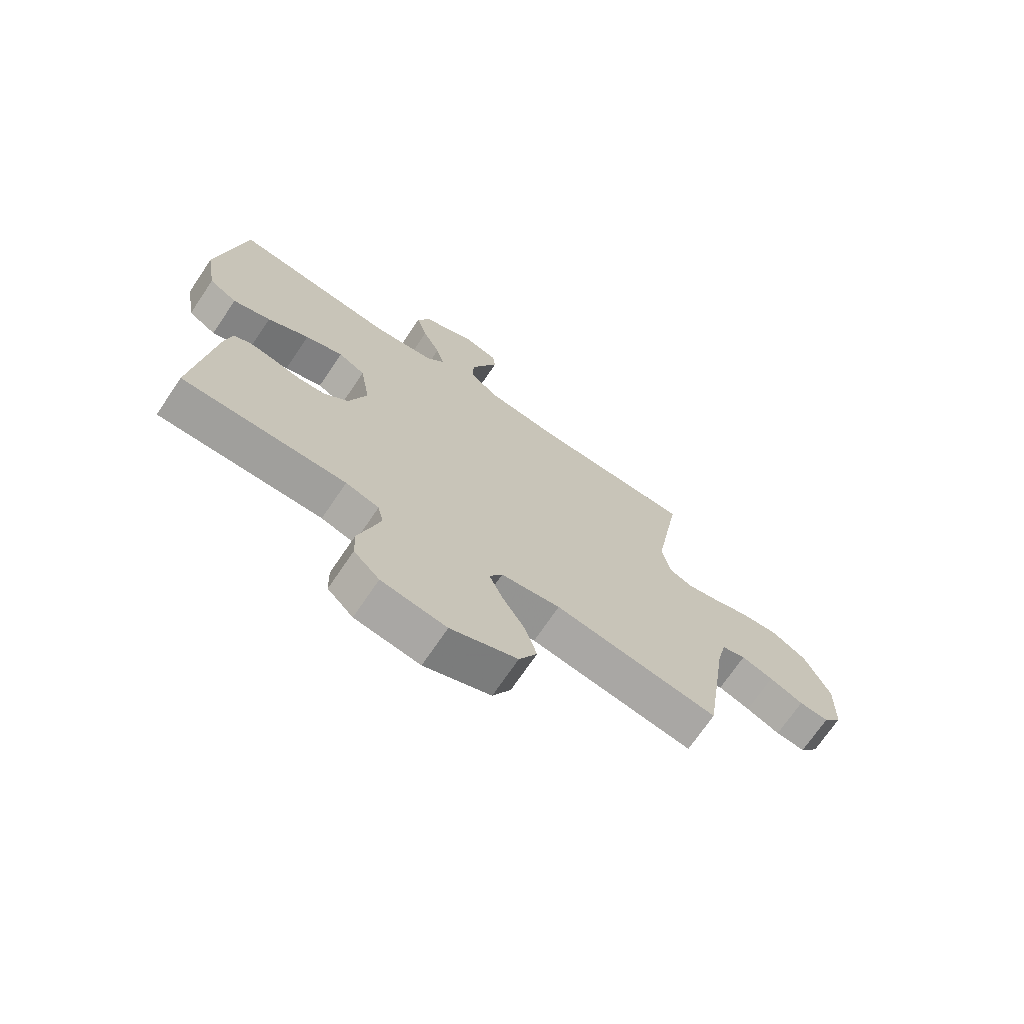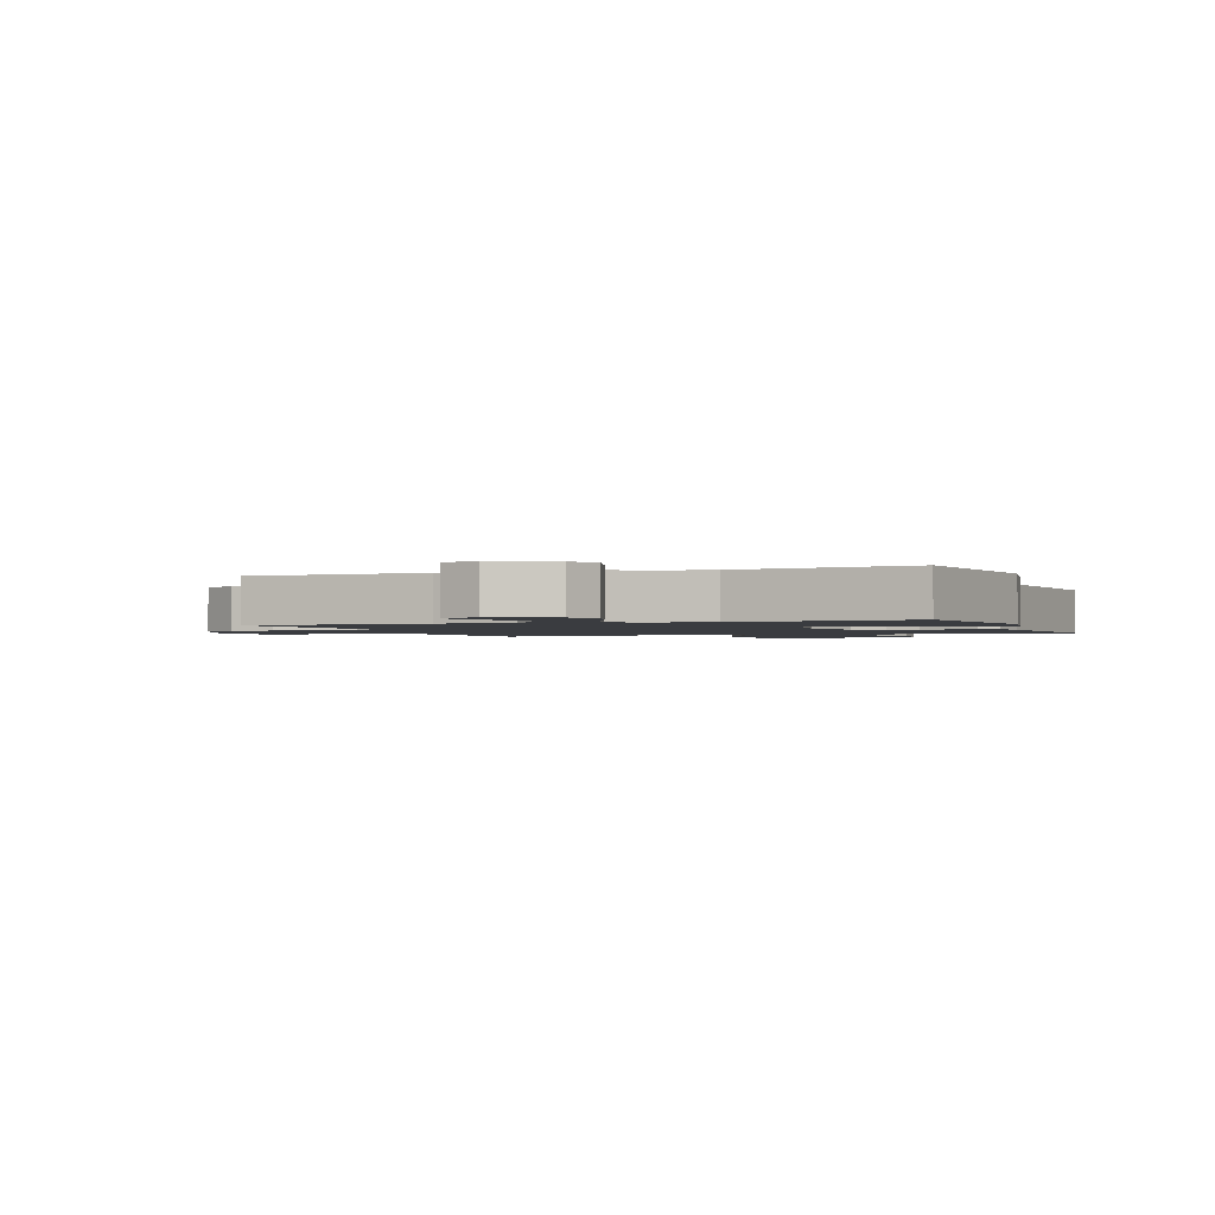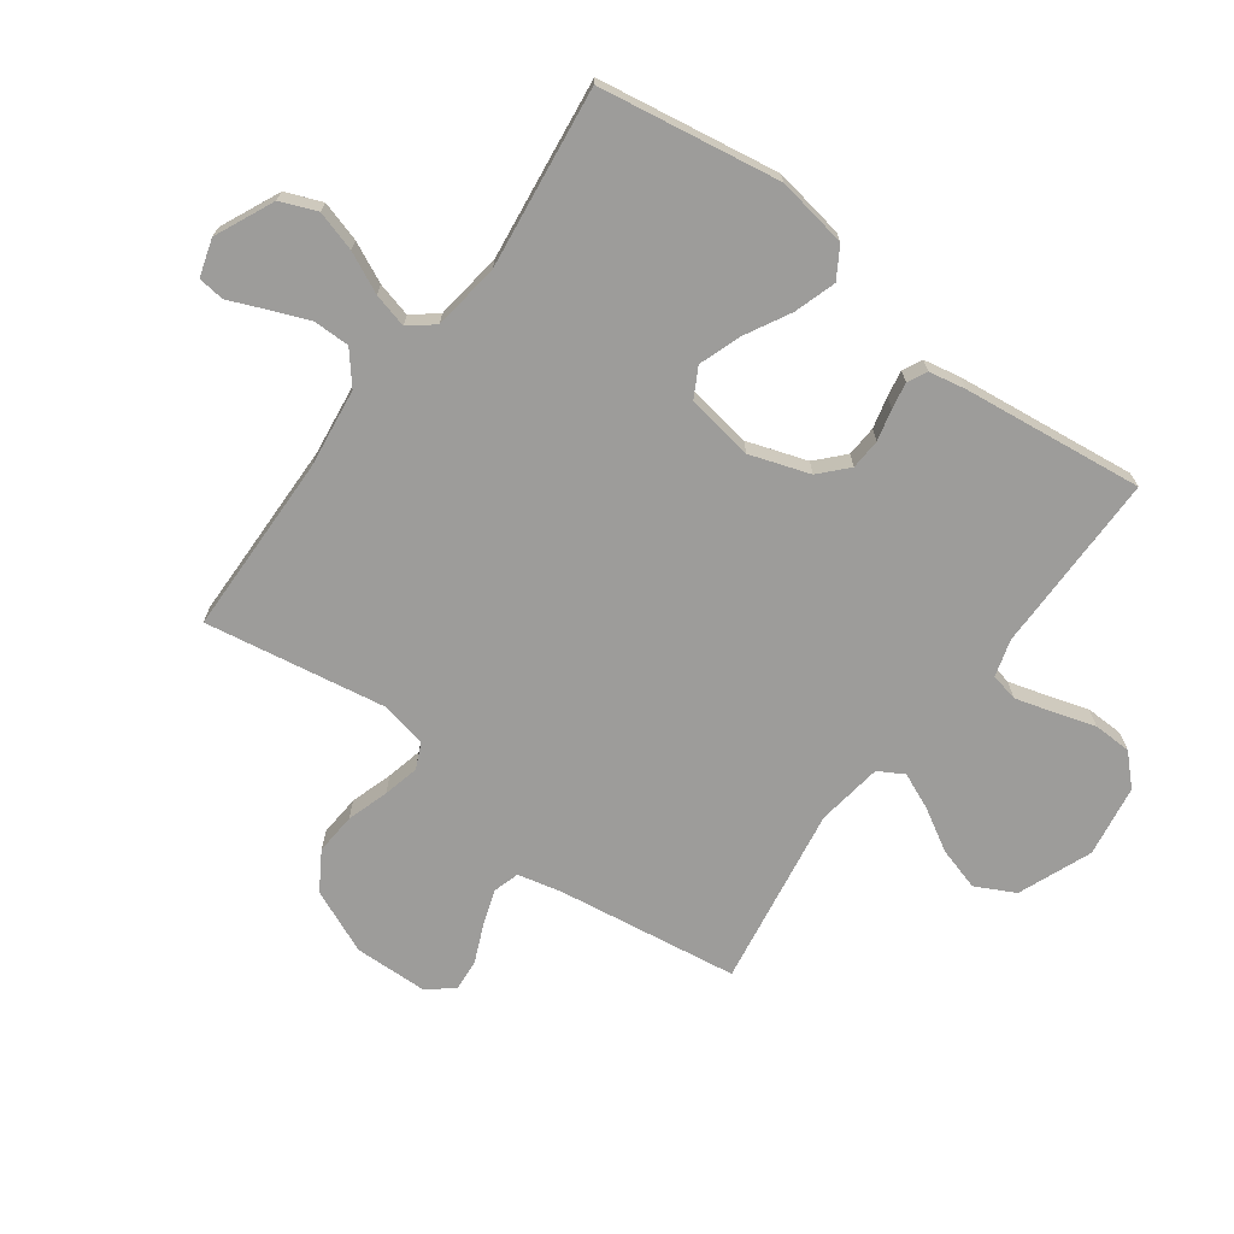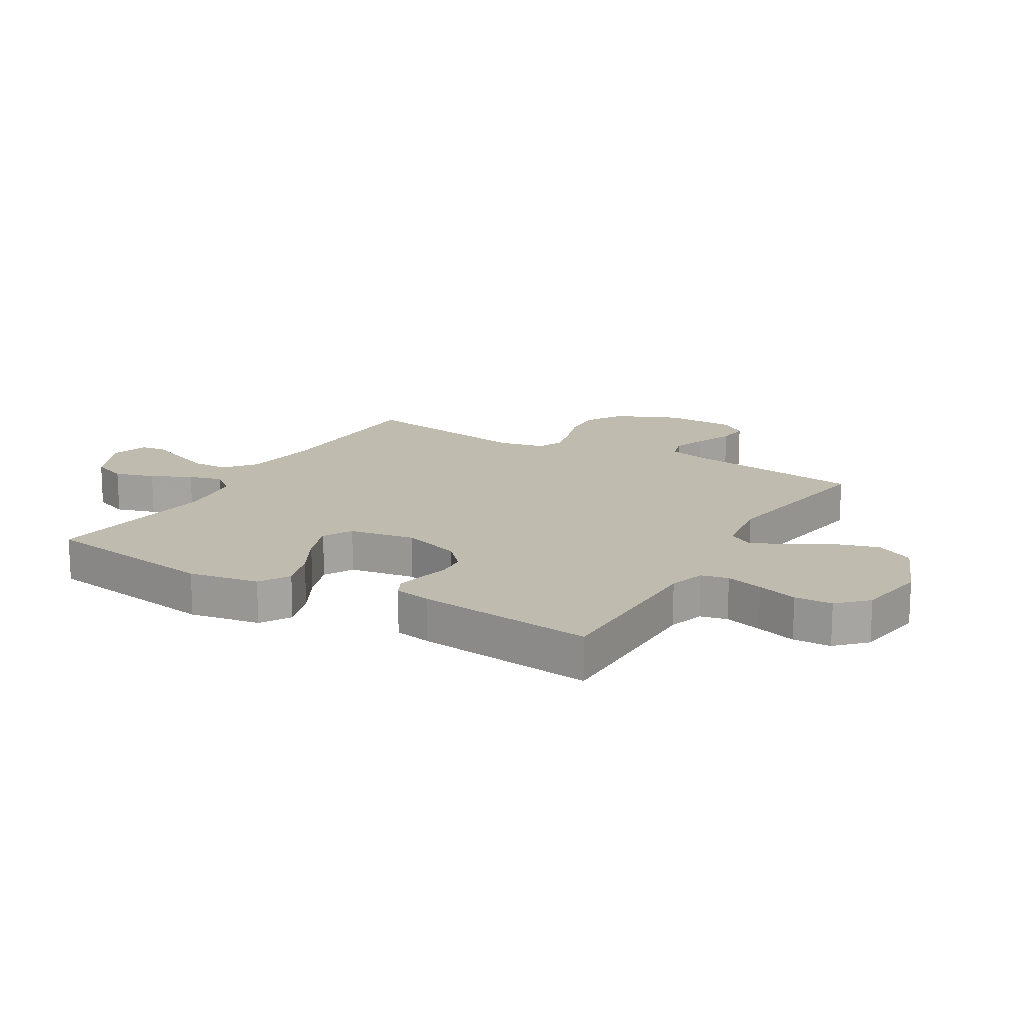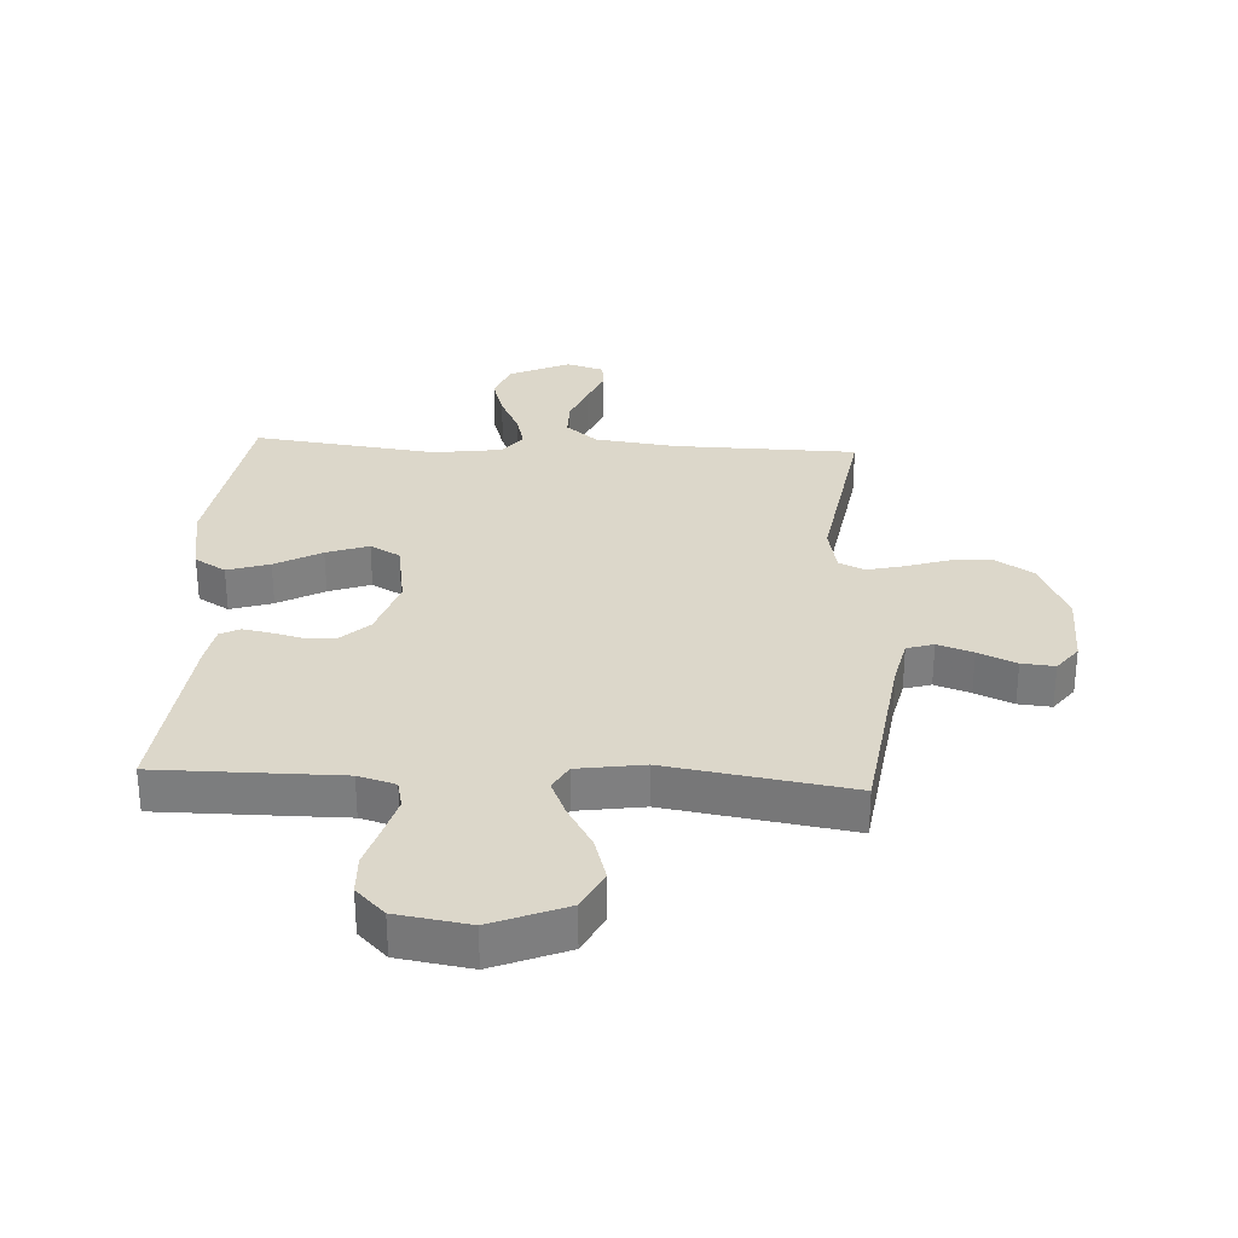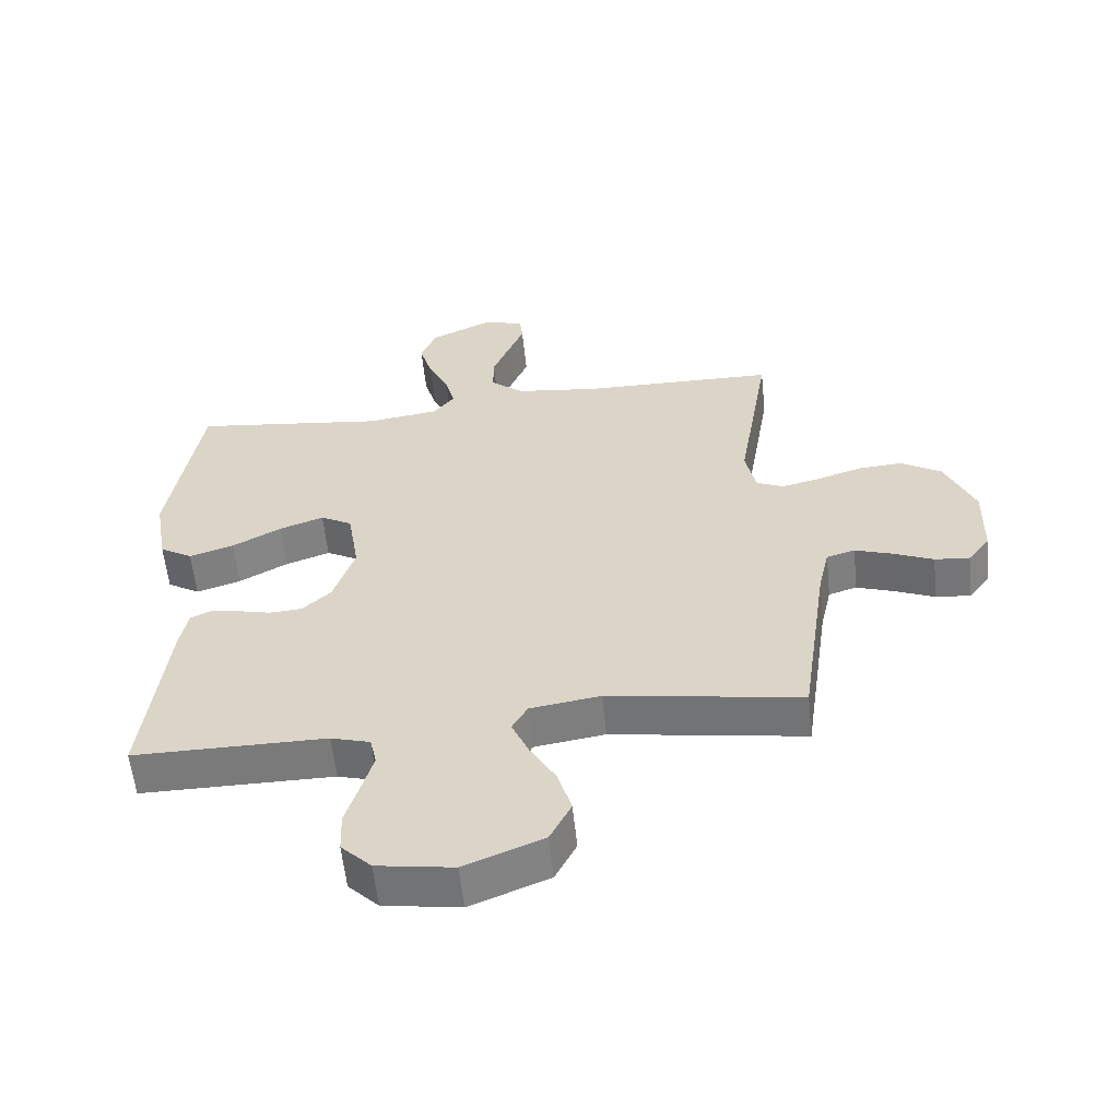
<metadata>
{"format":"obj","ext":"obj","renderer":"f3d","projection":"perspective","resolution":1024,"background":"white","views":[{"elev":-71.2,"azim":145.9,"up":"+Z"},{"elev":-1.6,"azim":20.3,"up":"+Y"},{"elev":-70.2,"azim":53.7,"up":"+Y"},{"elev":16.0,"azim":120.3,"up":"+Y"},{"elev":30.7,"azim":-177.0,"up":"+Y"},{"elev":-58.1,"azim":-174.0,"up":"+Z"}]}
</metadata>
<code>
v 0.5 0.07 0.5
v 0.548 0.07 0.2
v 0.528 0.07 0.082
v 0.477 0.07 0.051
v 0.408 0.07 0.073
v 0.332 0.07 0.114
v 0.263 0.07 0.138
v 0.214 0.07 0.111
v 0.196 0.07 0
v 0.229 0.07 -0.099
v 0.274 0.07 -0.141
v 0.325 0.07 -0.144
v 0.377 0.07 -0.131
v 0.421 0.07 -0.123
v 0.453 0.07 -0.139
v 0.465 0.07 -0.2
v 0.5 0.07 -0.5
v 0.2 0.07 -0.5
v 0.139 0.07 -0.518
v 0.129 0.07 -0.564
v 0.147 0.07 -0.627
v 0.168 0.07 -0.695
v 0.166 0.07 -0.759
v 0.119 0.07 -0.806
v 0 0.07 -0.825
v -0.122 0.07 -0.776
v -0.155 0.07 -0.711
v -0.134 0.07 -0.64
v -0.093 0.07 -0.57
v -0.067 0.07 -0.51
v -0.091 0.07 -0.468
v -0.2 0.07 -0.452
v -0.5 0.07 -0.5
v -0.543 0.07 -0.2
v -0.56 0.07 -0.126
v -0.604 0.07 -0.113
v -0.662 0.07 -0.133
v -0.724 0.07 -0.16
v -0.778 0.07 -0.165
v -0.812 0.07 -0.121
v -0.815 0.07 0
v -0.769 0.07 0.106
v -0.706 0.07 0.145
v -0.637 0.07 0.14
v -0.568 0.07 0.118
v -0.508 0.07 0.104
v -0.466 0.07 0.123
v -0.45 0.07 0.2
v -0.5 0.07 0.5
v -0.2 0.07 0.506
v -0.068 0.07 0.523
v -0.016 0.07 0.566
v -0.016 0.07 0.626
v -0.042 0.07 0.691
v -0.067 0.07 0.751
v -0.062 0.07 0.795
v 0 0.07 0.814
v 0.098 0.07 0.769
v 0.122 0.07 0.709
v 0.102 0.07 0.642
v 0.07 0.07 0.575
v 0.055 0.07 0.518
v 0.088 0.07 0.477
v 0.2 0.07 0.462
v 0.5 0 0.5
v 0.548 0 0.2
v 0.528 0 0.082
v 0.477 0 0.051
v 0.408 0 0.073
v 0.332 0 0.114
v 0.263 0 0.138
v 0.214 0 0.111
v 0.196 0 0
v 0.229 0 -0.099
v 0.274 0 -0.141
v 0.325 0 -0.144
v 0.377 0 -0.131
v 0.421 0 -0.123
v 0.453 0 -0.139
v 0.465 0 -0.2
v 0.5 0 -0.5
v 0.2 0 -0.5
v 0.139 0 -0.518
v 0.129 0 -0.564
v 0.147 0 -0.627
v 0.168 0 -0.695
v 0.166 0 -0.759
v 0.119 0 -0.806
v 0 0 -0.825
v -0.122 0 -0.776
v -0.155 0 -0.711
v -0.134 0 -0.64
v -0.093 0 -0.57
v -0.067 0 -0.51
v -0.091 0 -0.468
v -0.2 0 -0.452
v -0.5 0 -0.5
v -0.543 0 -0.2
v -0.56 0 -0.126
v -0.604 0 -0.113
v -0.662 0 -0.133
v -0.724 0 -0.16
v -0.778 0 -0.165
v -0.812 0 -0.121
v -0.815 0 0
v -0.769 0 0.106
v -0.706 0 0.145
v -0.637 0 0.14
v -0.568 0 0.118
v -0.508 0 0.104
v -0.466 0 0.123
v -0.45 0 0.2
v -0.5 0 0.5
v -0.2 0 0.506
v -0.068 0 0.523
v -0.016 0 0.566
v -0.016 0 0.626
v -0.042 0 0.691
v -0.067 0 0.751
v -0.062 0 0.795
v 0 0 0.814
v 0.098 0 0.769
v 0.122 0 0.709
v 0.102 0 0.642
v 0.07 0 0.575
v 0.055 0 0.518
v 0.088 0 0.477
v 0.2 0 0.462
f 59 60 61
f 58 59 61
f 57 58 61
f 56 57 61
f 55 56 61
f 54 55 61
f 53 54 61 62
f 52 53 62
f 51 52 62 63
f 48 49 50
f 50 51 63
f 48 50 63
f 47 48 63
f 43 44 45
f 42 43 45
f 41 42 45
f 40 41 45
f 39 40 45
f 38 39 45
f 37 38 45
f 36 37 45 46
f 35 36 46 47
f 32 33 34
f 47 63 64
f 35 47 64
f 34 35 64
f 32 34 64
f 31 32 64
f 27 28 29
f 26 27 29
f 25 26 29
f 24 25 29
f 23 24 29
f 22 23 29
f 21 22 29
f 20 21 29 30
f 16 17 18
f 15 16 18
f 14 15 18
f 13 14 18
f 12 13 18
f 11 12 18 19
f 10 11 19
f 20 30 31
f 19 20 31
f 10 19 31
f 9 10 31
f 4 5 6
f 3 4 6
f 2 3 6
f 1 2 6
f 64 1 6
f 64 6 7
f 8 9 31 64
f 7 8 64
f 125 124 123
f 125 123 122
f 125 122 121
f 125 121 120
f 125 120 119
f 125 119 118
f 126 125 118 117
f 126 117 116
f 127 126 116 115
f 114 113 112
f 127 115 114
f 127 114 112
f 127 112 111
f 109 108 107
f 109 107 106
f 109 106 105
f 109 105 104
f 109 104 103
f 109 103 102
f 109 102 101
f 110 109 101 100
f 111 110 100 99
f 98 97 96
f 128 127 111
f 128 111 99
f 128 99 98
f 128 98 96
f 128 96 95
f 93 92 91
f 93 91 90
f 93 90 89
f 93 89 88
f 93 88 87
f 93 87 86
f 93 86 85
f 94 93 85 84
f 82 81 80
f 82 80 79
f 82 79 78
f 82 78 77
f 82 77 76
f 83 82 76 75
f 83 75 74
f 95 94 84
f 95 84 83
f 95 83 74
f 95 74 73
f 70 69 68
f 70 68 67
f 70 67 66
f 70 66 65
f 70 65 128
f 71 70 128
f 128 95 73 72
f 128 72 71
f 1 65 66 2
f 2 66 67 3
f 3 67 68 4
f 4 68 69 5
f 5 69 70 6
f 6 70 71 7
f 7 71 72 8
f 8 72 73 9
f 9 73 74 10
f 10 74 75 11
f 11 75 76 12
f 12 76 77 13
f 13 77 78 14
f 14 78 79 15
f 15 79 80 16
f 16 80 81 17
f 17 81 82 18
f 18 82 83 19
f 19 83 84 20
f 20 84 85 21
f 21 85 86 22
f 22 86 87 23
f 23 87 88 24
f 24 88 89 25
f 25 89 90 26
f 26 90 91 27
f 27 91 92 28
f 28 92 93 29
f 29 93 94 30
f 30 94 95 31
f 31 95 96 32
f 32 96 97 33
f 33 97 98 34
f 34 98 99 35
f 35 99 100 36
f 36 100 101 37
f 37 101 102 38
f 38 102 103 39
f 39 103 104 40
f 40 104 105 41
f 41 105 106 42
f 42 106 107 43
f 43 107 108 44
f 44 108 109 45
f 45 109 110 46
f 46 110 111 47
f 47 111 112 48
f 48 112 113 49
f 49 113 114 50
f 50 114 115 51
f 51 115 116 52
f 52 116 117 53
f 53 117 118 54
f 54 118 119 55
f 55 119 120 56
f 56 120 121 57
f 57 121 122 58
f 58 122 123 59
f 59 123 124 60
f 60 124 125 61
f 61 125 126 62
f 62 126 127 63
f 63 127 128 64
f 64 128 65 1

</code>
